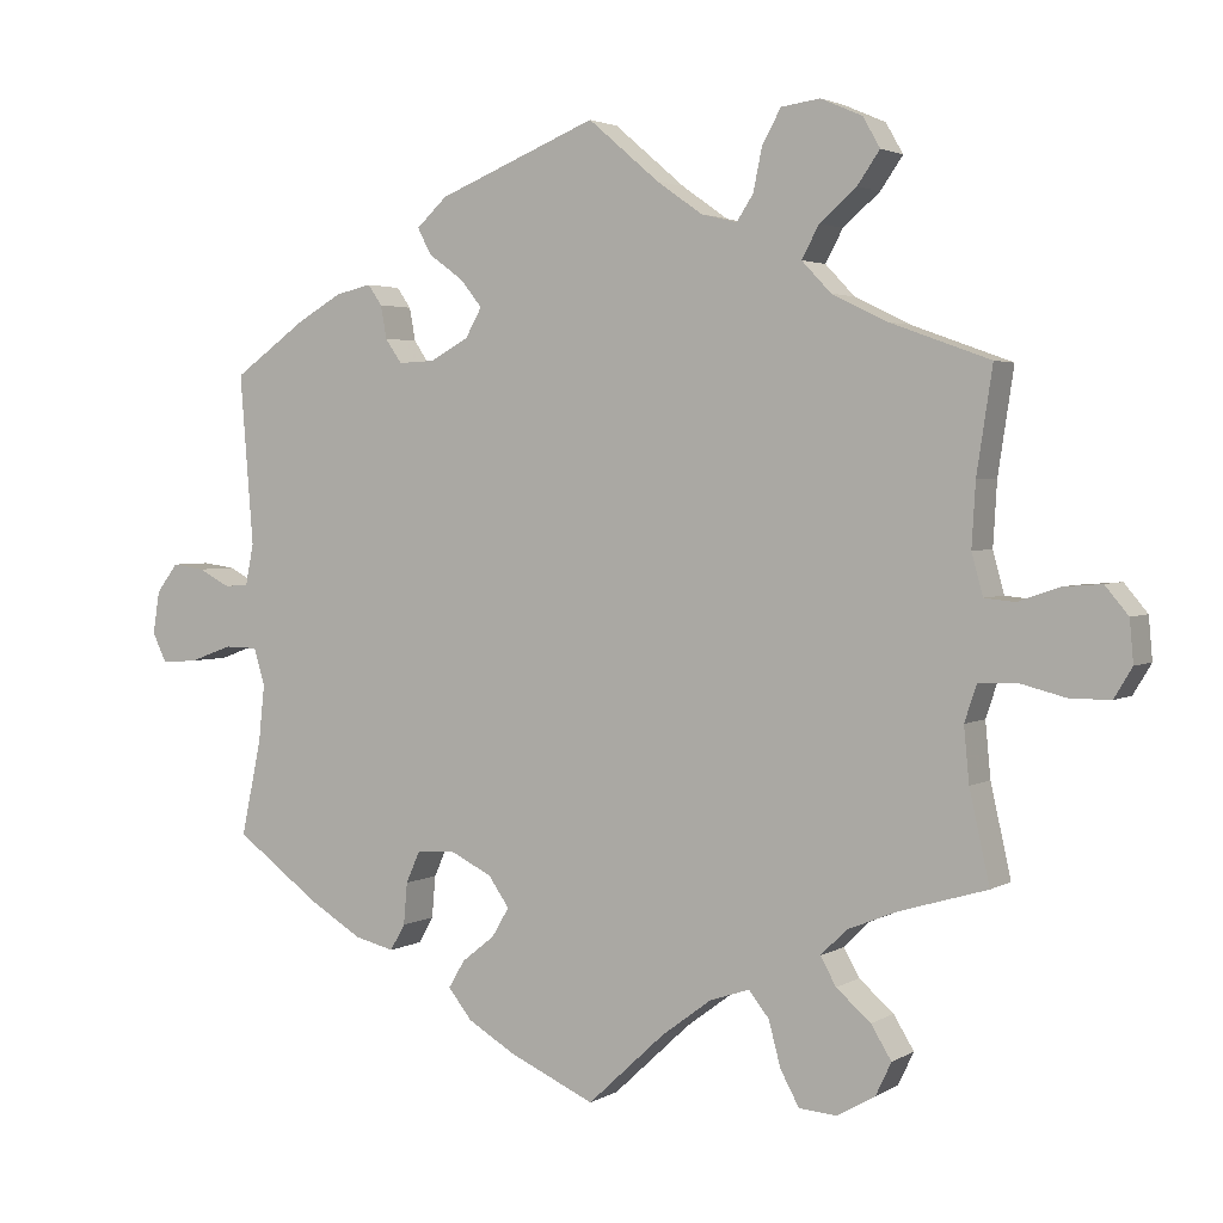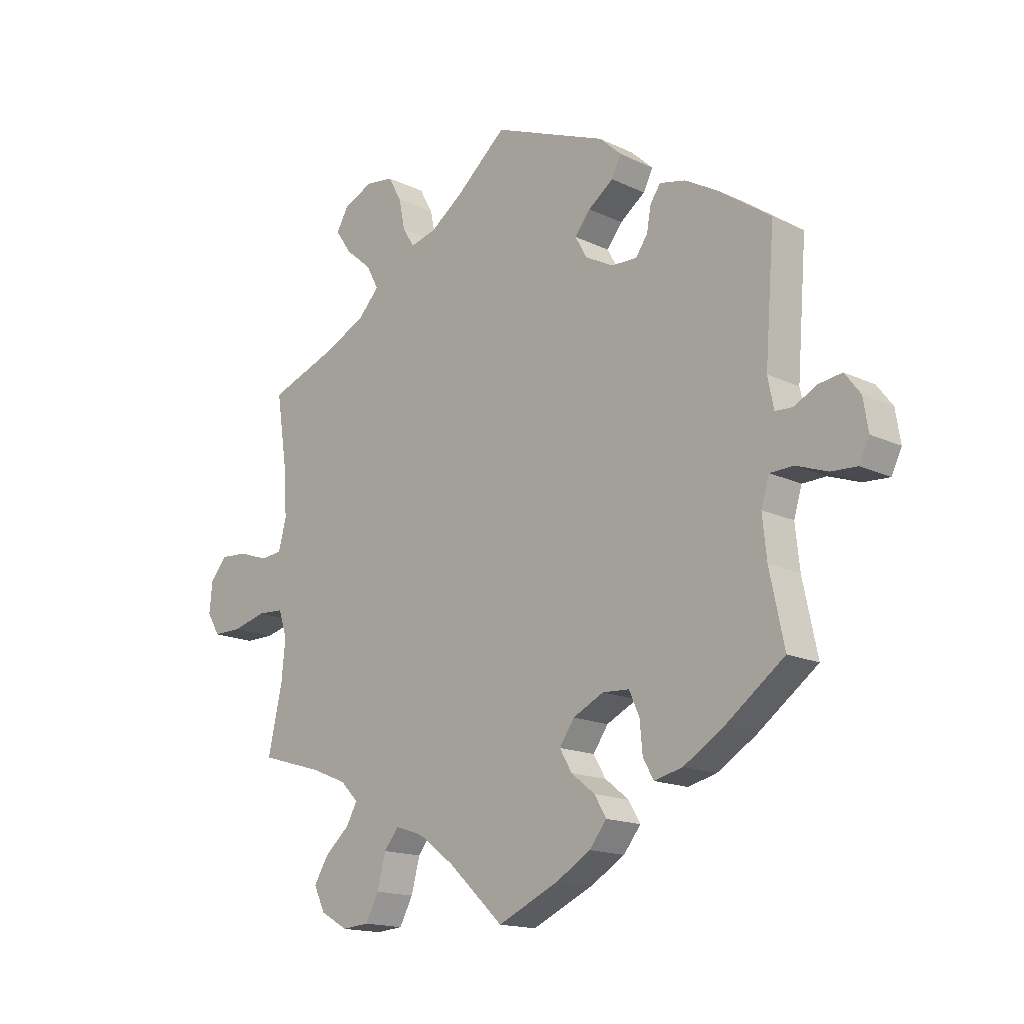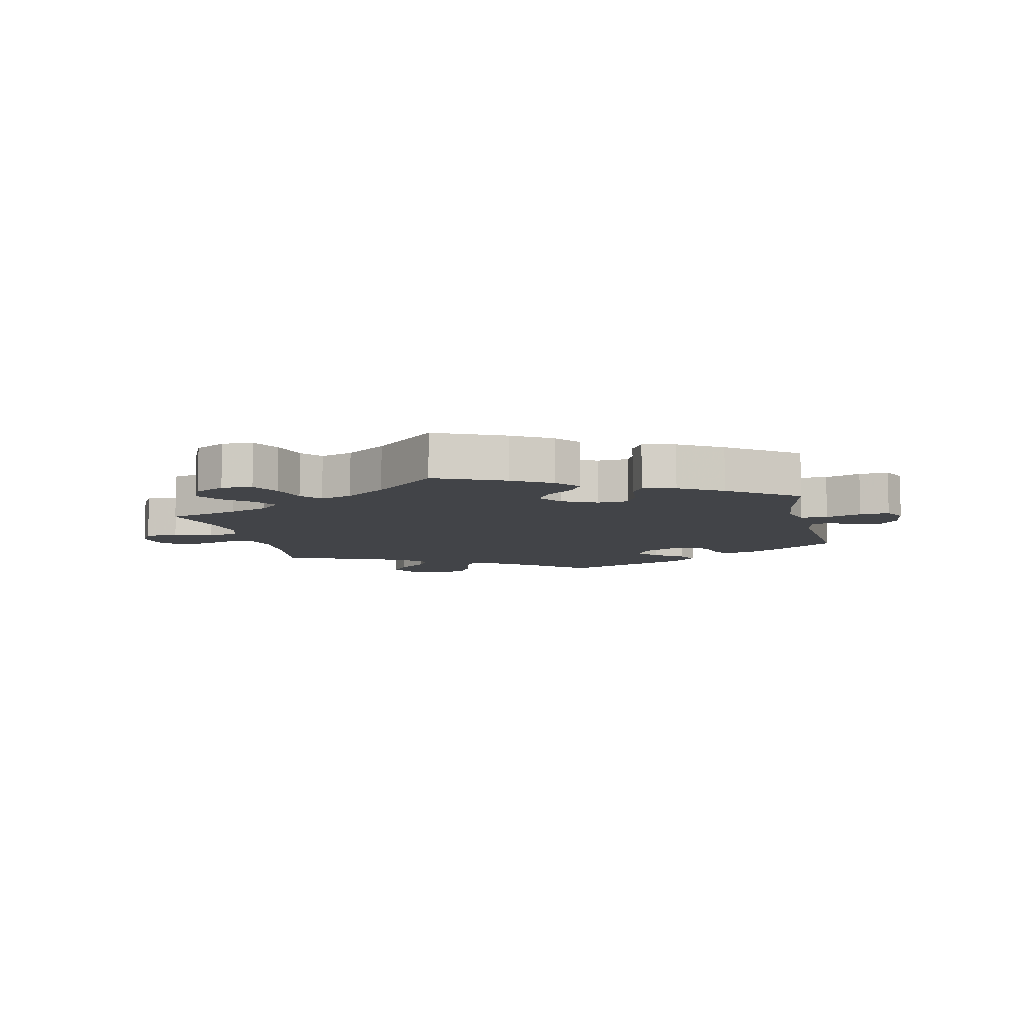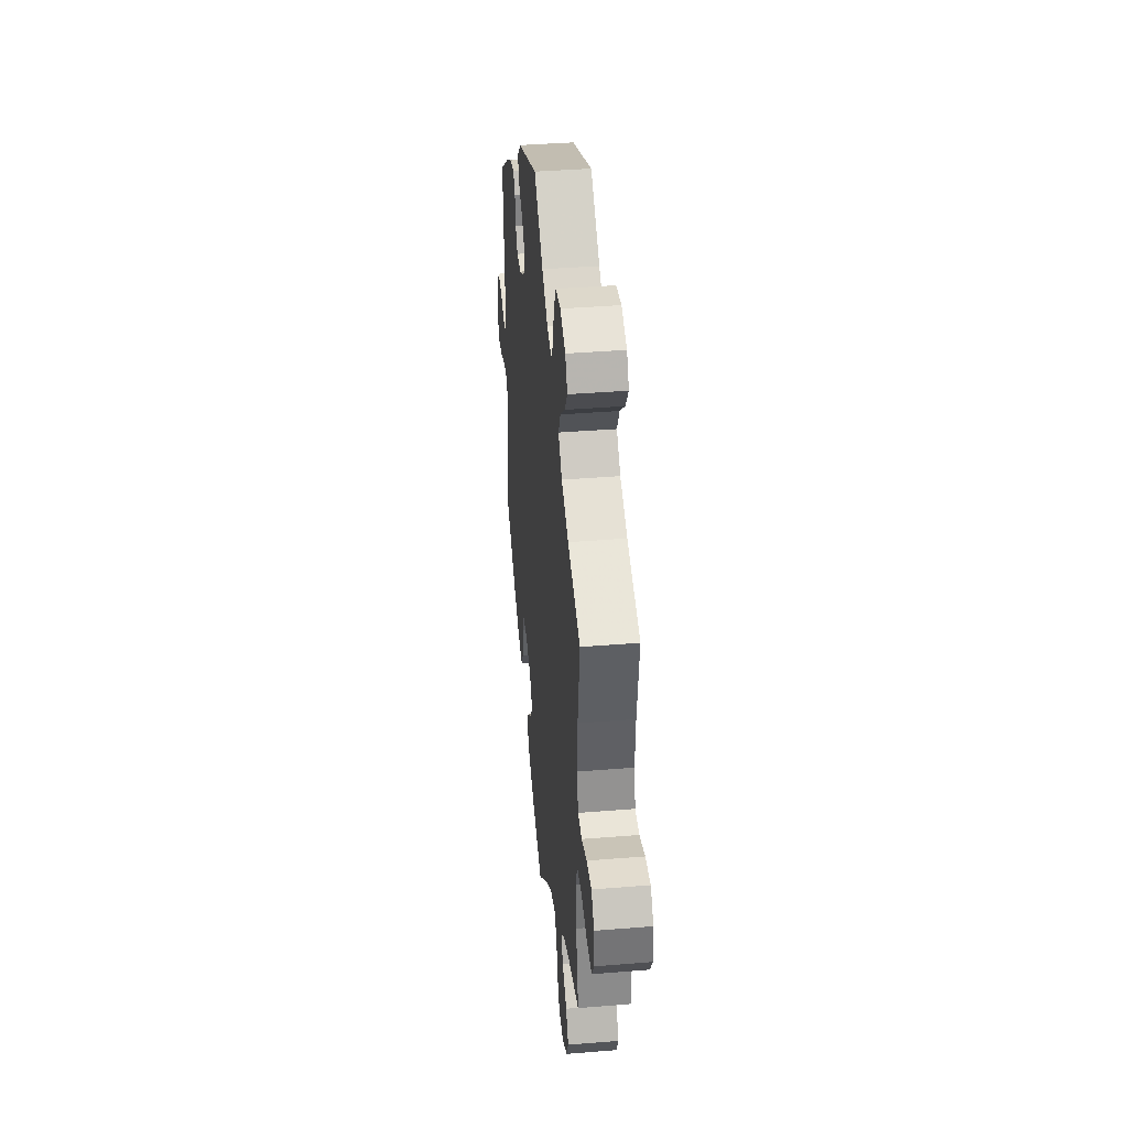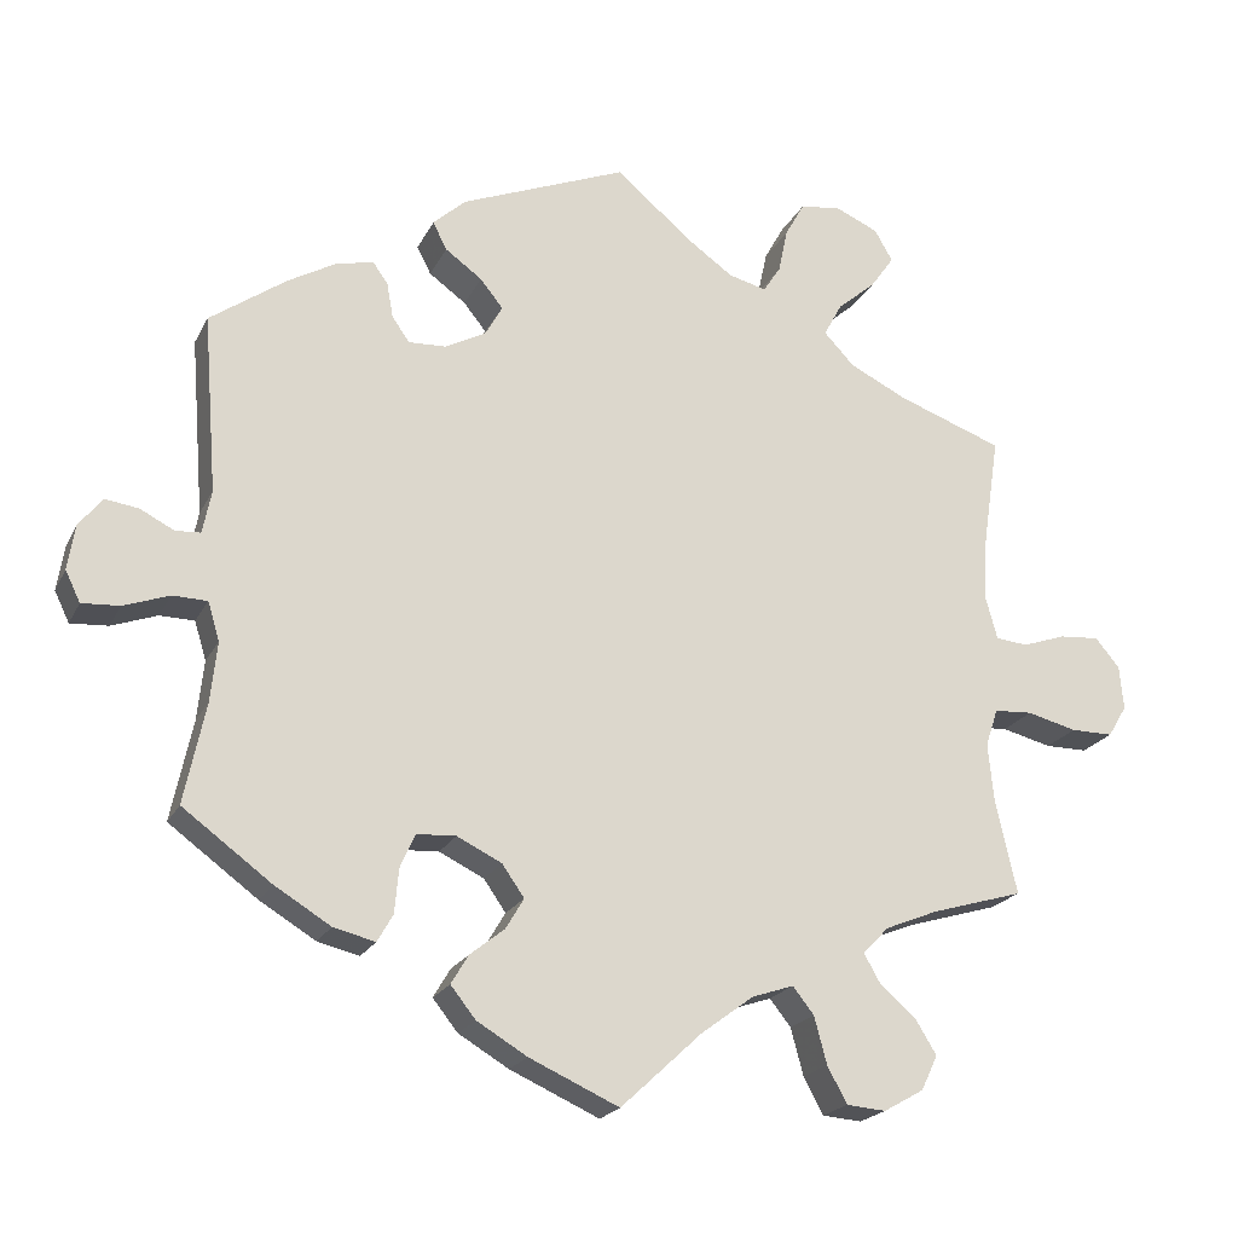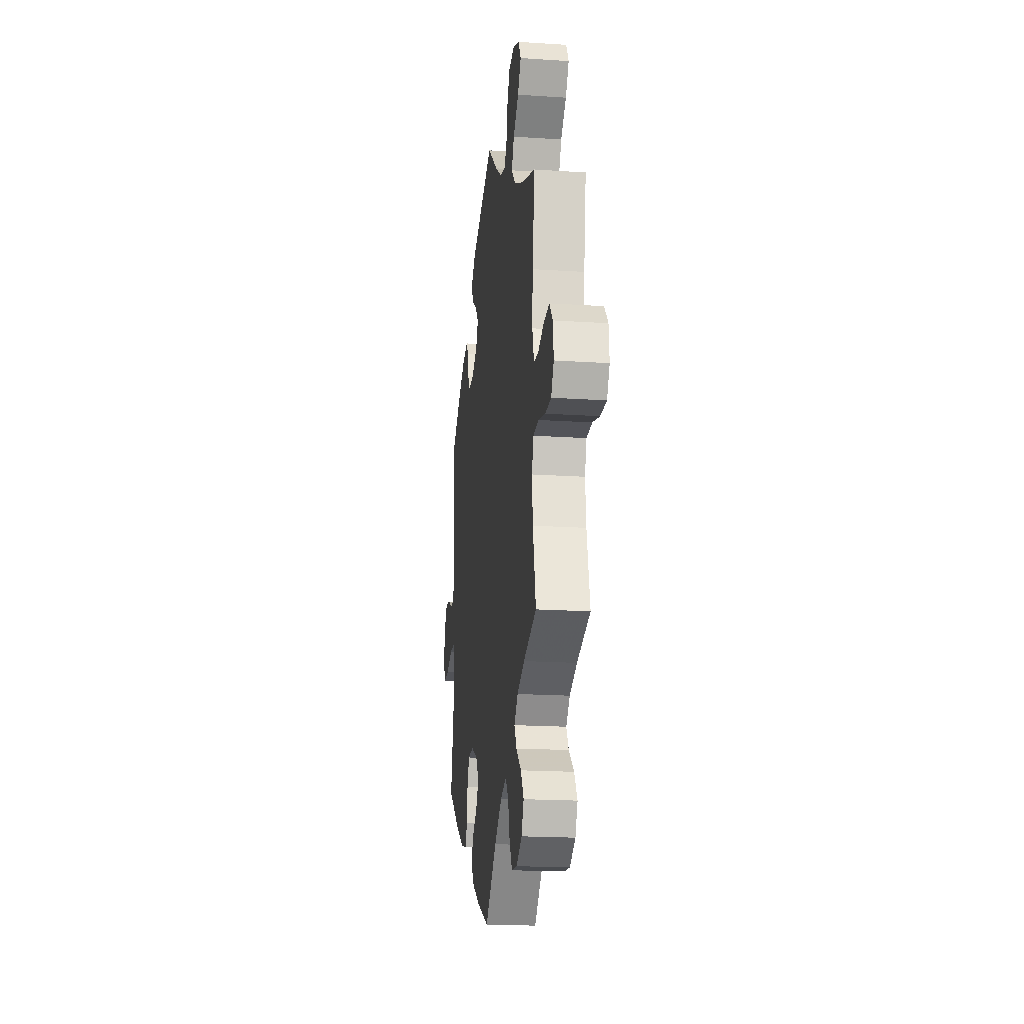
<metadata>
{"format":"obj","ext":"obj","renderer":"f3d","projection":"perspective","resolution":1024,"background":"white","views":[{"elev":2.8,"azim":28.5,"up":"+Z"},{"elev":-16.0,"azim":-134.6,"up":"+Z"},{"elev":-8.1,"azim":-167.2,"up":"+Y"},{"elev":39.2,"azim":84.2,"up":"+Z"},{"elev":-20.9,"azim":-20.5,"up":"+Z"},{"elev":-19.2,"azim":82.9,"up":"+Z"}]}
</metadata>
<code>
v -0.619 0.07 -0.077
v 0.291 0.07 -0.596
v -0.312 0.07 0.398
v -0.254 0.07 0.496
v 0.537 0.07 -0.31
v 0.673 0.07 0.052
v -0.188 0.07 -0.454
v -0.562 0.07 0.026
v 0.404 0.07 0.358
v 0.314 0.07 0.478
v 0.095 0.07 0.539
v -0.178 0.07 -0.531
v 0.419 0.07 -0.345
v 0.537 0.07 0.31
v 0.363 0.07 0.52
v 0.223 0.07 -0.456
v -0.236 0.07 0.461
v 0.319 0.07 -0.406
v -0.189 0.07 0.427
v 0.34 0.07 -0.443
v -0.275 0.07 -0.358
v -0.121 0.07 -0.38
v 0 0.07 -0.62
v -0.519 0.07 0.083
v -0.182 0.07 0.352
v 0.33 0.07 0.394
v -0.677 0.07 0.016
v 0.386 0.07 -0.483
v 0 0.07 0.62
v 0.341 0.07 -0.6
v 0.103 0.07 -0.524
v 0.291 0.07 0.435
v -0.353 0.07 -0.436
v -0.53 0.07 0.028
v 0.568 0.07 -0.065
v 0.704 0.07 0.015
v -0.379 0.07 0.414
v 0.685 0.07 -0.081
v 0.567 0.07 0.029
v 0.51 0.07 -0.189
v -0.331 0.07 0.425
v 0.526 0.07 0.033
v 0.503 0.07 -0.116
v 0.226 0.07 0.518
v 0.238 0.07 0.575
v 0.315 0.07 0.627
v -0.44 0.07 0.379
v -0.537 0.07 -0.31
v 0.204 0.07 0.484
v -0.234 0.07 0.324
v -0.537 0.07 0.31
v 0.263 0.07 0.62
v -0.517 0.07 -0.057
v -0.282 0.07 0.322
v 0.392 0.07 -0.571
v -0.561 0.07 -0.056
v -0.304 0.07 0.354
v -0.3 0.07 -0.449
v -0.502 0.07 -0.106
v -0.21 0.07 -0.491
v 0.17 0.07 -0.474
v 0.37 0.07 0.603
v 0.156 0.07 0.496
v -0.51 0.07 -0.182
v -0.424 0.07 -0.393
v 0.709 0.07 -0.041
v -0.256 0.07 -0.315
v 0.516 0.07 0.172
v -0.144 0.07 -0.419
v -0.667 0.07 -0.08
v -0.213 0.07 0.534
v 0.393 0.07 0.563
v -0.605 0.07 0.048
v -0.686 0.07 -0.041
v 0.631 0.07 -0.081
v 0.25 0.07 -0.49
v -0.28 0.07 -0.414
v 0.266 0.07 -0.55
v 0.353 0.07 -0.372
v -0.206 0.07 -0.312
v -0.16 0.07 0.391
v -0.114 0.07 -0.569
v 0.413 0.07 -0.527
v 0.622 0.07 0.048
v -0.648 0.07 0.054
v -0.149 0.07 -0.34
v 0.511 0.07 0.088
v 0.519 0.07 -0.068
v -0.619 -0 -0.077
v 0.291 -0 -0.596
v -0.312 -0 0.398
v -0.254 -0 0.496
v 0.537 -0 -0.31
v 0.673 -0 0.052
v -0.188 -0 -0.454
v -0.562 -0 0.026
v 0.404 -0 0.358
v 0.314 -0 0.478
v 0.095 -0 0.539
v -0.178 -0 -0.531
v 0.419 -0 -0.345
v 0.537 -0 0.31
v 0.363 -0 0.52
v 0.223 -0 -0.456
v -0.236 -0 0.461
v 0.319 -0 -0.406
v -0.189 -0 0.427
v 0.34 -0 -0.443
v -0.275 -0 -0.358
v -0.121 -0 -0.38
v 0 -0 -0.62
v -0.519 -0 0.083
v -0.182 -0 0.352
v 0.33 -0 0.394
v -0.677 -0 0.016
v 0.386 -0 -0.483
v 0 -0 0.62
v 0.341 -0 -0.6
v 0.103 -0 -0.524
v 0.291 -0 0.435
v -0.353 -0 -0.436
v -0.53 -0 0.028
v 0.568 -0 -0.065
v 0.704 -0 0.015
v -0.379 -0 0.414
v 0.685 -0 -0.081
v 0.567 -0 0.029
v 0.51 -0 -0.189
v -0.331 -0 0.425
v 0.526 -0 0.033
v 0.503 -0 -0.116
v 0.226 -0 0.518
v 0.238 -0 0.575
v 0.315 -0 0.627
v -0.44 -0 0.379
v -0.537 -0 -0.31
v 0.204 -0 0.484
v -0.234 -0 0.324
v -0.537 -0 0.31
v 0.263 -0 0.62
v -0.517 -0 -0.057
v -0.282 -0 0.322
v 0.392 -0 -0.571
v -0.561 -0 -0.056
v -0.304 -0 0.354
v -0.3 -0 -0.449
v -0.502 -0 -0.106
v -0.21 -0 -0.491
v 0.17 -0 -0.474
v 0.37 -0 0.603
v 0.156 -0 0.496
v -0.51 -0 -0.182
v -0.424 -0 -0.393
v 0.709 -0 -0.041
v -0.256 -0 -0.315
v 0.516 -0 0.172
v -0.144 -0 -0.419
v -0.667 -0 -0.08
v -0.213 -0 0.534
v 0.393 -0 0.563
v -0.605 -0 0.048
v -0.686 -0 -0.041
v 0.631 -0 -0.081
v 0.25 -0 -0.49
v -0.28 -0 -0.414
v 0.266 -0 -0.55
v 0.353 -0 -0.372
v -0.206 -0 -0.312
v -0.16 -0 0.391
v -0.114 -0 -0.569
v 0.413 -0 -0.527
v 0.622 -0 0.048
v -0.648 -0 0.054
v -0.149 -0 -0.34
v 0.511 -0 0.088
v 0.519 -0 -0.068
f 65 48 64
f 33 65 64 59
f 21 77 58 33
f 67 21 33 59
f 80 67 59 53
f 86 80 53
f 12 60 7 69
f 12 69 22
f 31 23 82 12
f 61 31 12 22
f 16 61 22 86
f 30 2 78 76
f 30 76 16
f 55 30 16
f 20 28 83 55
f 18 20 55 16
f 79 18 16 86
f 40 5 13
f 43 40 13 79
f 88 43 79 86
f 66 38 75 35
f 66 35 88
f 36 66 88
f 39 84 6 36
f 39 36 88 86
f 9 14 68
f 26 9 68 87
f 32 26 87 42
f 62 72 15 10
f 62 10 32
f 46 62 32
f 44 45 52 46
f 49 44 46 32
f 63 49 32 42
f 4 71 29 11
f 19 17 4 11
f 81 19 11 63
f 25 81 63 42
f 37 41 3 57
f 37 57 54
f 24 51 47 37
f 34 24 37 54
f 27 85 73 8
f 27 8 34
f 74 27 34
f 56 1 70 74
f 53 56 74 34
f 42 39 86 53
f 50 25 42 53
f 53 34 54 50
f 152 136 153
f 147 152 153 121
f 121 146 165 109
f 147 121 109 155
f 141 147 155 168
f 141 168 174
f 157 95 148 100
f 110 157 100
f 100 170 111 119
f 110 100 119 149
f 174 110 149 104
f 164 166 90 118
f 104 164 118
f 104 118 143
f 143 171 116 108
f 104 143 108 106
f 174 104 106 167
f 101 93 128
f 167 101 128 131
f 174 167 131 176
f 123 163 126 154
f 176 123 154
f 176 154 124
f 124 94 172 127
f 174 176 124 127
f 156 102 97
f 175 156 97 114
f 130 175 114 120
f 98 103 160 150
f 120 98 150
f 120 150 134
f 134 140 133 132
f 120 134 132 137
f 130 120 137 151
f 99 117 159 92
f 99 92 105 107
f 151 99 107 169
f 130 151 169 113
f 145 91 129 125
f 142 145 125
f 125 135 139 112
f 142 125 112 122
f 96 161 173 115
f 122 96 115
f 122 115 162
f 162 158 89 144
f 122 162 144 141
f 141 174 127 130
f 141 130 113 138
f 138 142 122 141
f 64 152 147 59
f 59 147 141 53
f 53 141 144 56
f 56 144 89 1
f 1 89 158 70
f 70 158 162 74
f 74 162 115 27
f 27 115 173 85
f 85 173 161 73
f 73 161 96 8
f 8 96 122 34
f 34 122 112 24
f 24 112 139 51
f 51 139 135 47
f 47 135 125 37
f 37 125 129 41
f 41 129 91 3
f 3 91 145 57
f 57 145 142 54
f 54 142 138 50
f 50 138 113 25
f 25 113 169 81
f 81 169 107 19
f 19 107 105 17
f 17 105 92 4
f 4 92 159 71
f 71 159 117 29
f 29 117 99 11
f 11 99 151 63
f 63 151 137 49
f 49 137 132 44
f 44 132 133 45
f 45 133 140 52
f 52 140 134 46
f 46 134 150 62
f 62 150 160 72
f 72 160 103 15
f 15 103 98 10
f 10 98 120 32
f 32 120 114 26
f 26 114 97 9
f 9 97 102 14
f 14 102 156 68
f 68 156 175 87
f 87 175 130 42
f 42 130 127 39
f 39 127 172 84
f 84 172 94 6
f 6 94 124 36
f 36 124 154 66
f 66 154 126 38
f 38 126 163 75
f 75 163 123 35
f 35 123 176 88
f 88 176 131 43
f 43 131 128 40
f 40 128 93 5
f 5 93 101 13
f 13 101 167 79
f 79 167 106 18
f 18 106 108 20
f 20 108 116 28
f 28 116 171 83
f 83 171 143 55
f 55 143 118 30
f 30 118 90 2
f 2 90 166 78
f 78 166 164 76
f 76 164 104 16
f 16 104 149 61
f 61 149 119 31
f 31 119 111 23
f 23 111 170 82
f 82 170 100 12
f 12 100 148 60
f 60 148 95 7
f 7 95 157 69
f 69 157 110 22
f 22 110 174 86
f 86 174 168 80
f 80 168 155 67
f 67 155 109 21
f 21 109 165 77
f 77 165 146 58
f 58 146 121 33
f 33 121 153 65
f 65 153 136 48
f 48 136 152 64

</code>
